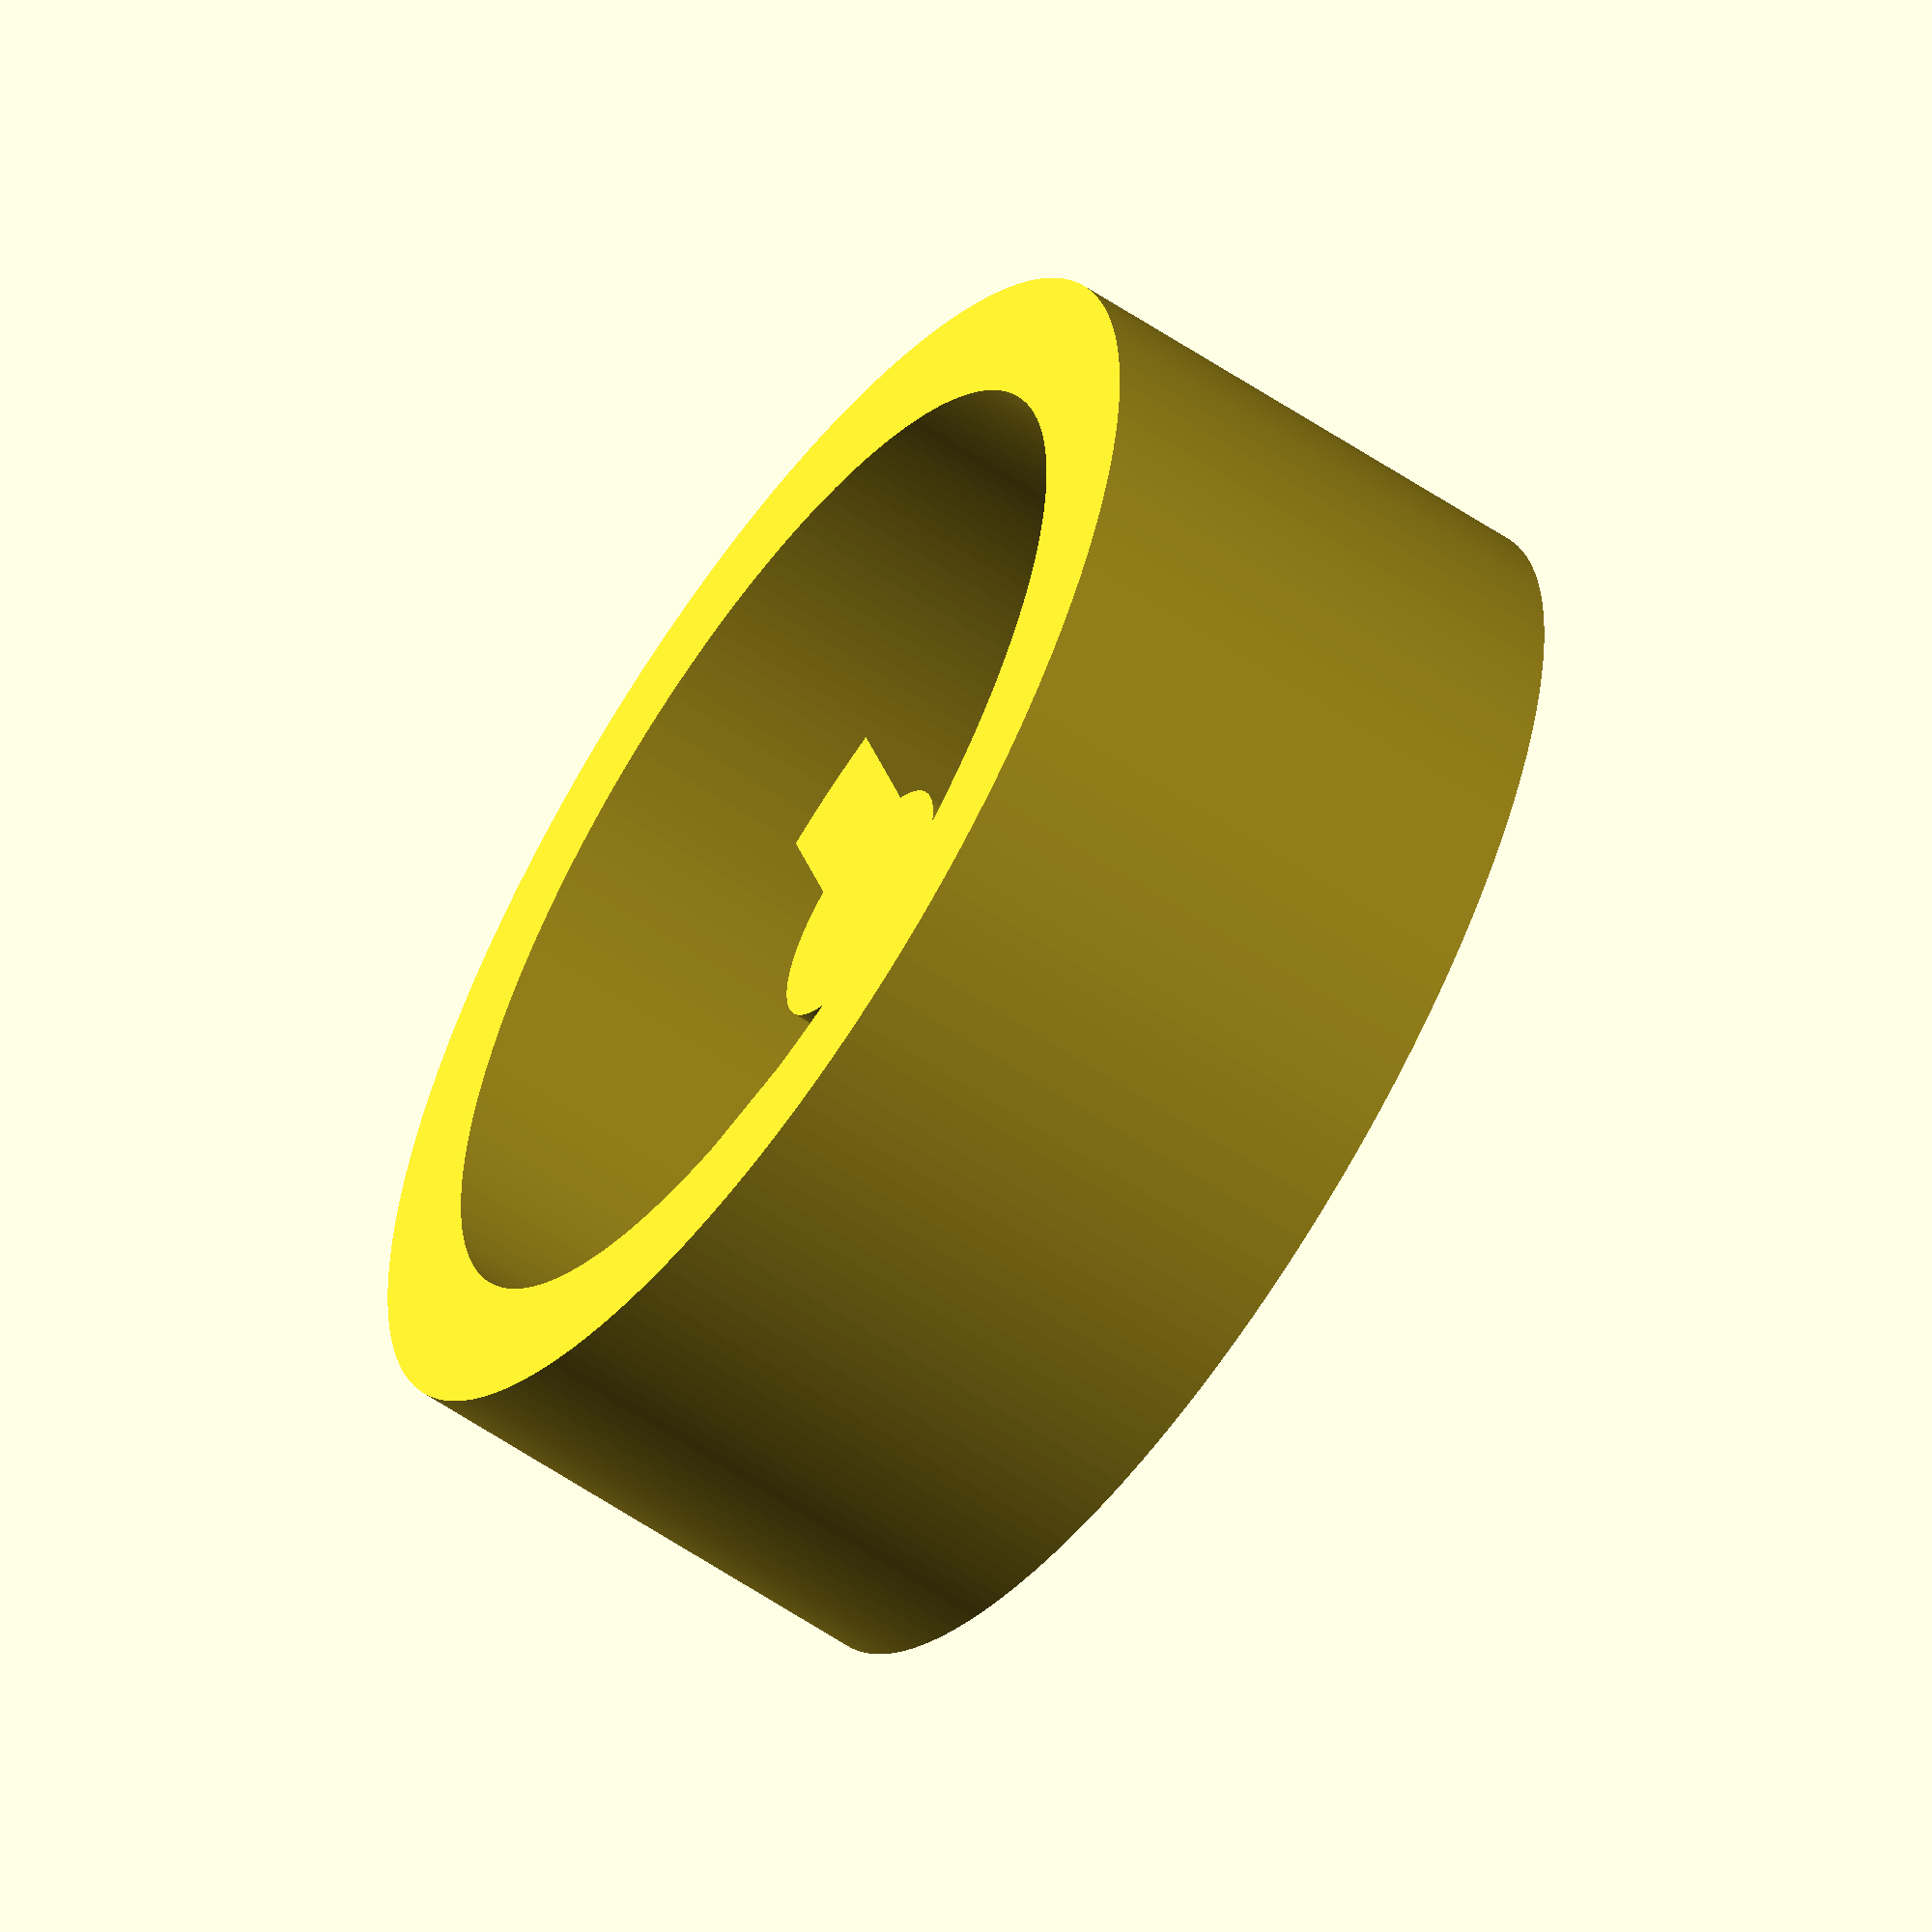
<openscad>
$fn=200;
wheel(8, 20);

module wheel(width=10, diameter=30)
{   
    wheel_rim(width, diameter);
    spokes(width, diameter);    
}
module spokes(width, diameter, noOfSpokes=5)
{
    union()
    {
        cylinder(width*.5,d1=diameter*.2,d2=diameter*.2,center=true);
        delta=360/noOfSpokes;
        //echo(delta);
        for(i=[0:noOfSpokes])
        {
            rotate([0,0,i*delta]) spoke(width, diameter/2);
        }
    }
}
module spoke(width, length)
{
    translate([length/2,0,0])cube([length*.9, width/4, width/4], true);
}


module wheel_rim(width, outer_diameter)
{    
    difference()
    {
        cylinder(width,d1=outer_diameter,d2=outer_diameter,center=true);
        translate([0,0,0]) cylinder(width+2,d1=outer_diameter*.8,d2=outer_diameter*.8,center=true);    
    }
}


</openscad>
<views>
elev=239.8 azim=250.4 roll=304.6 proj=o view=solid
</views>
